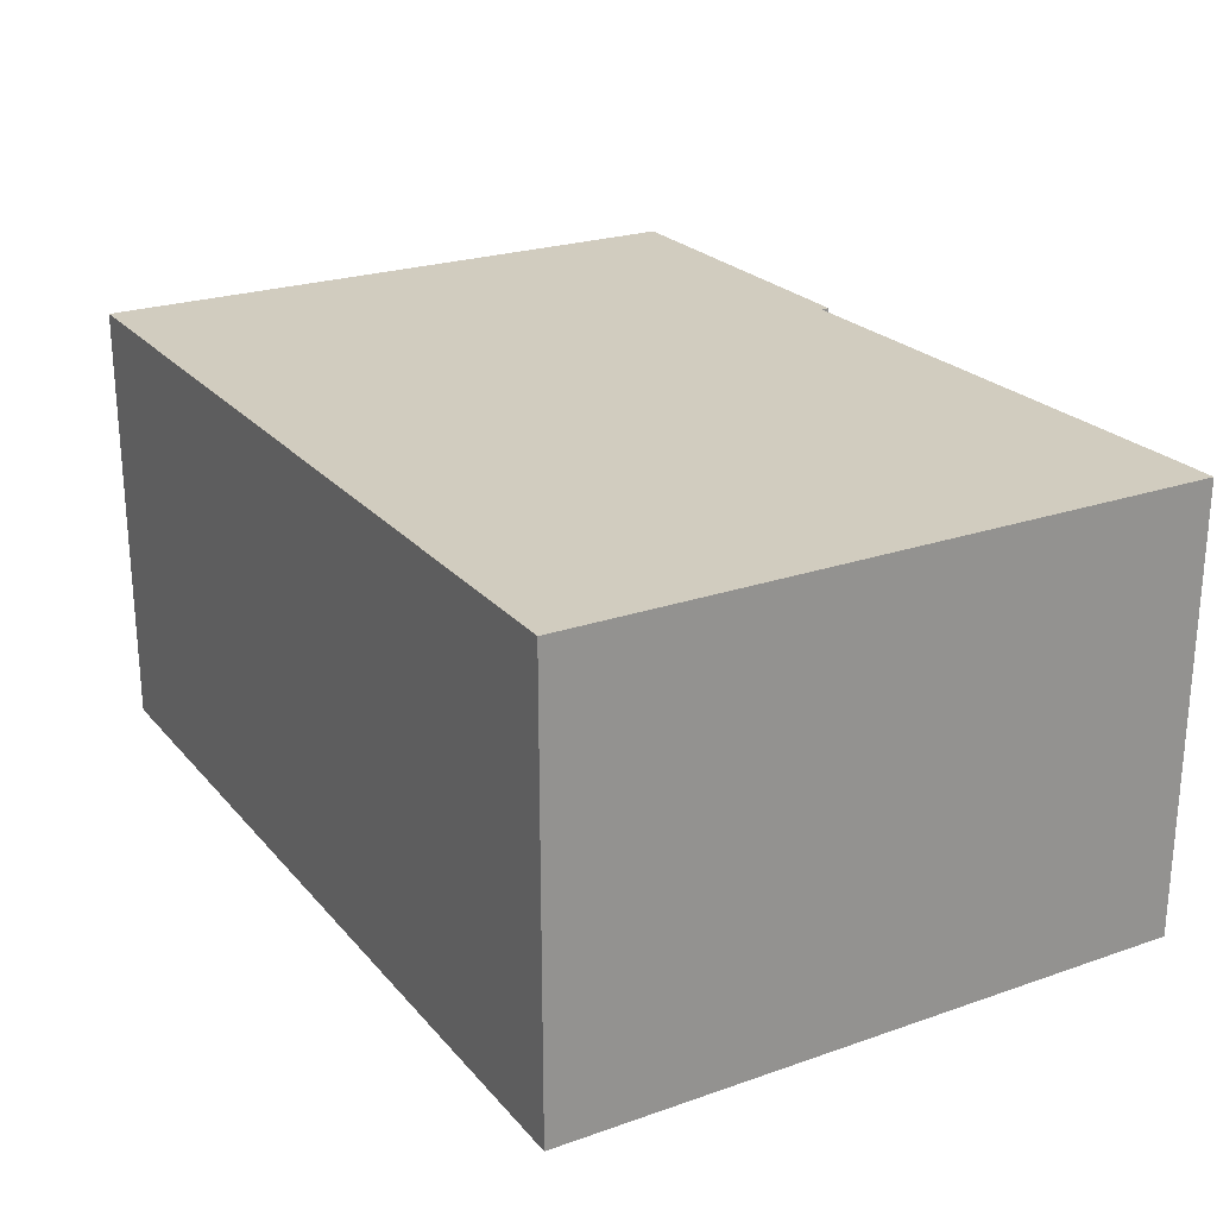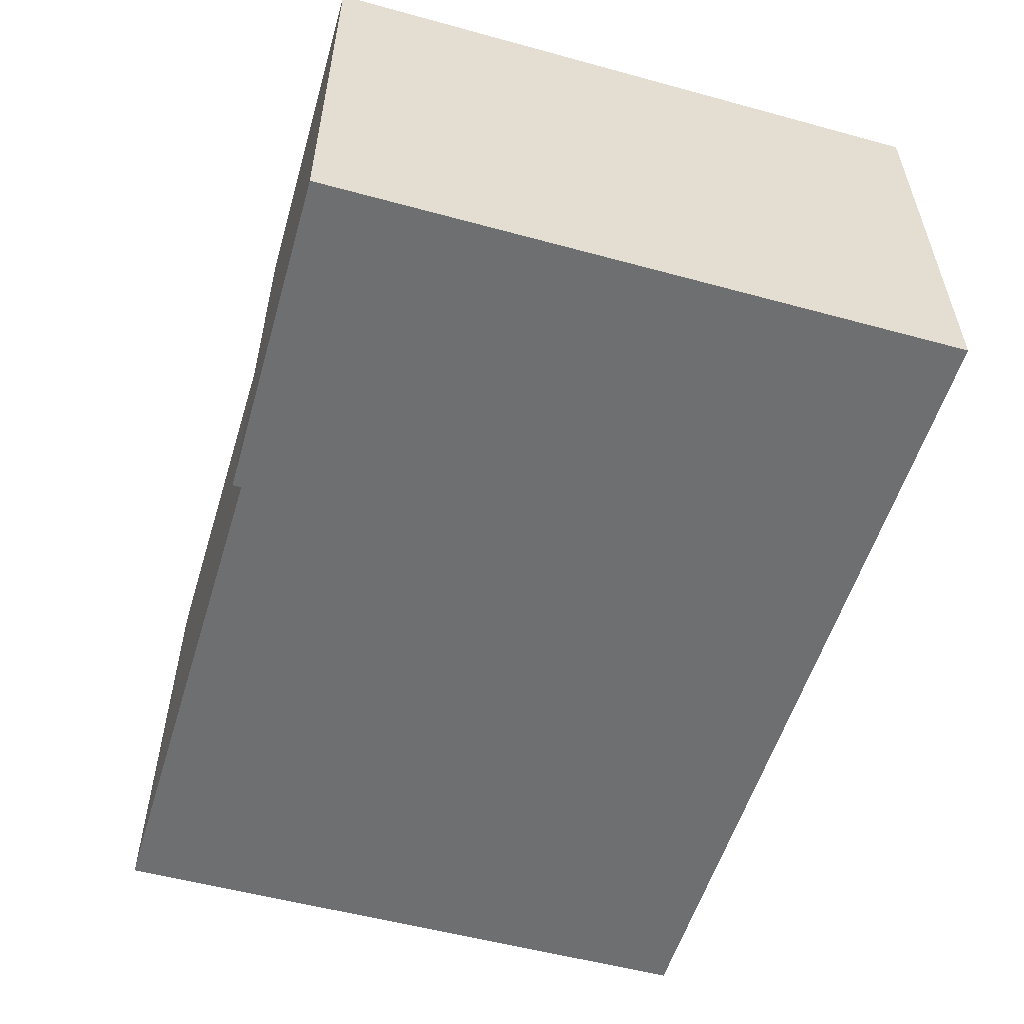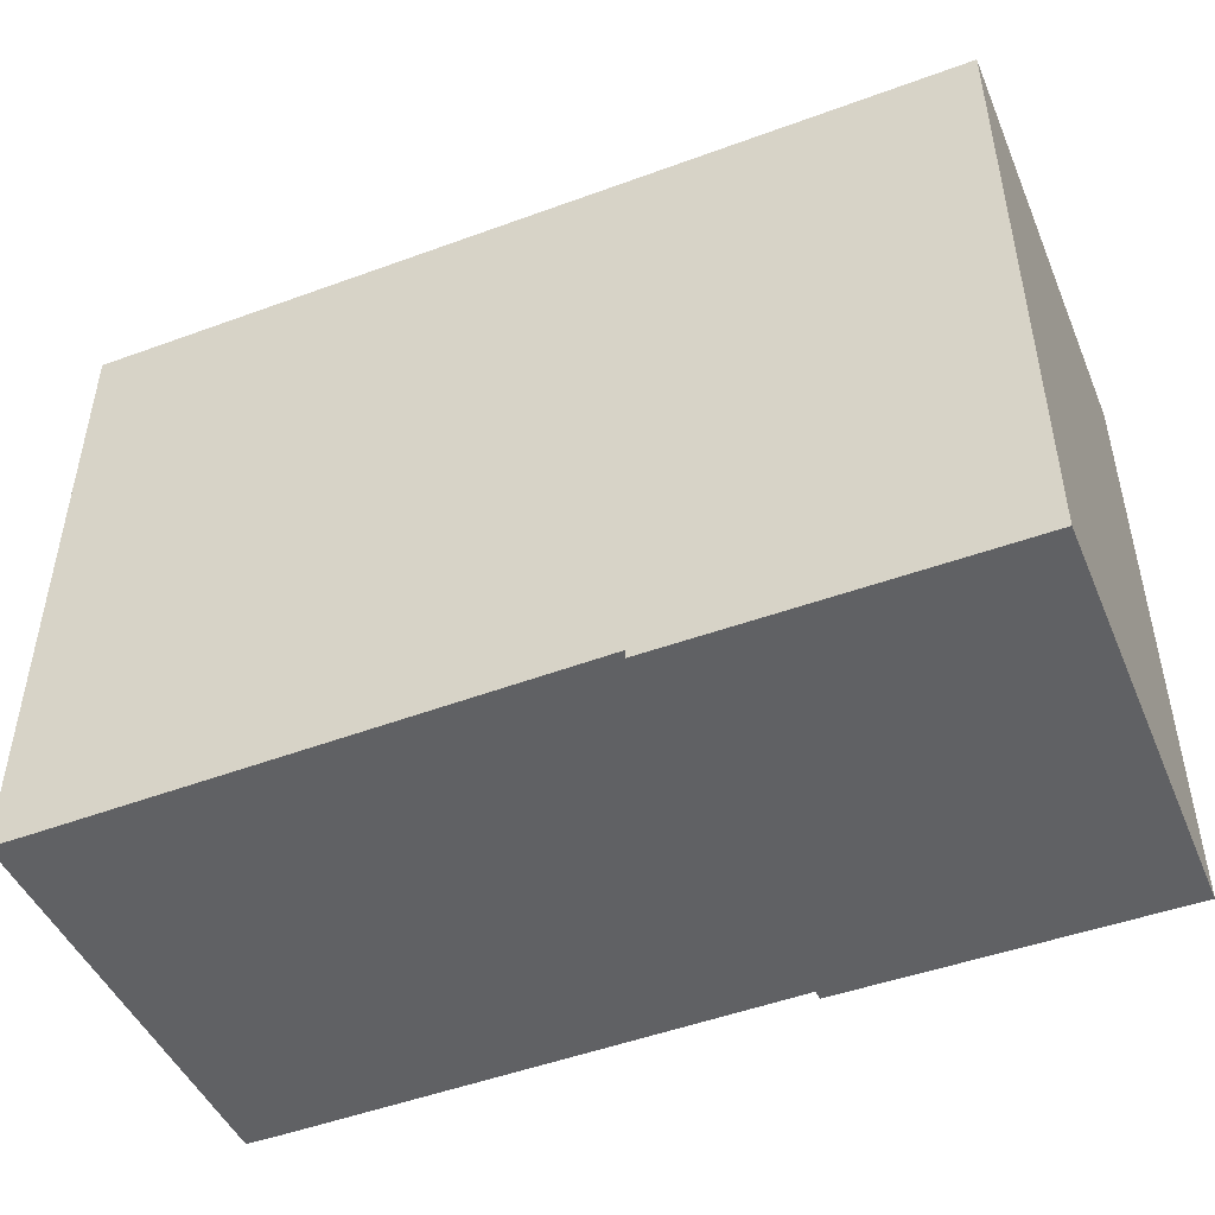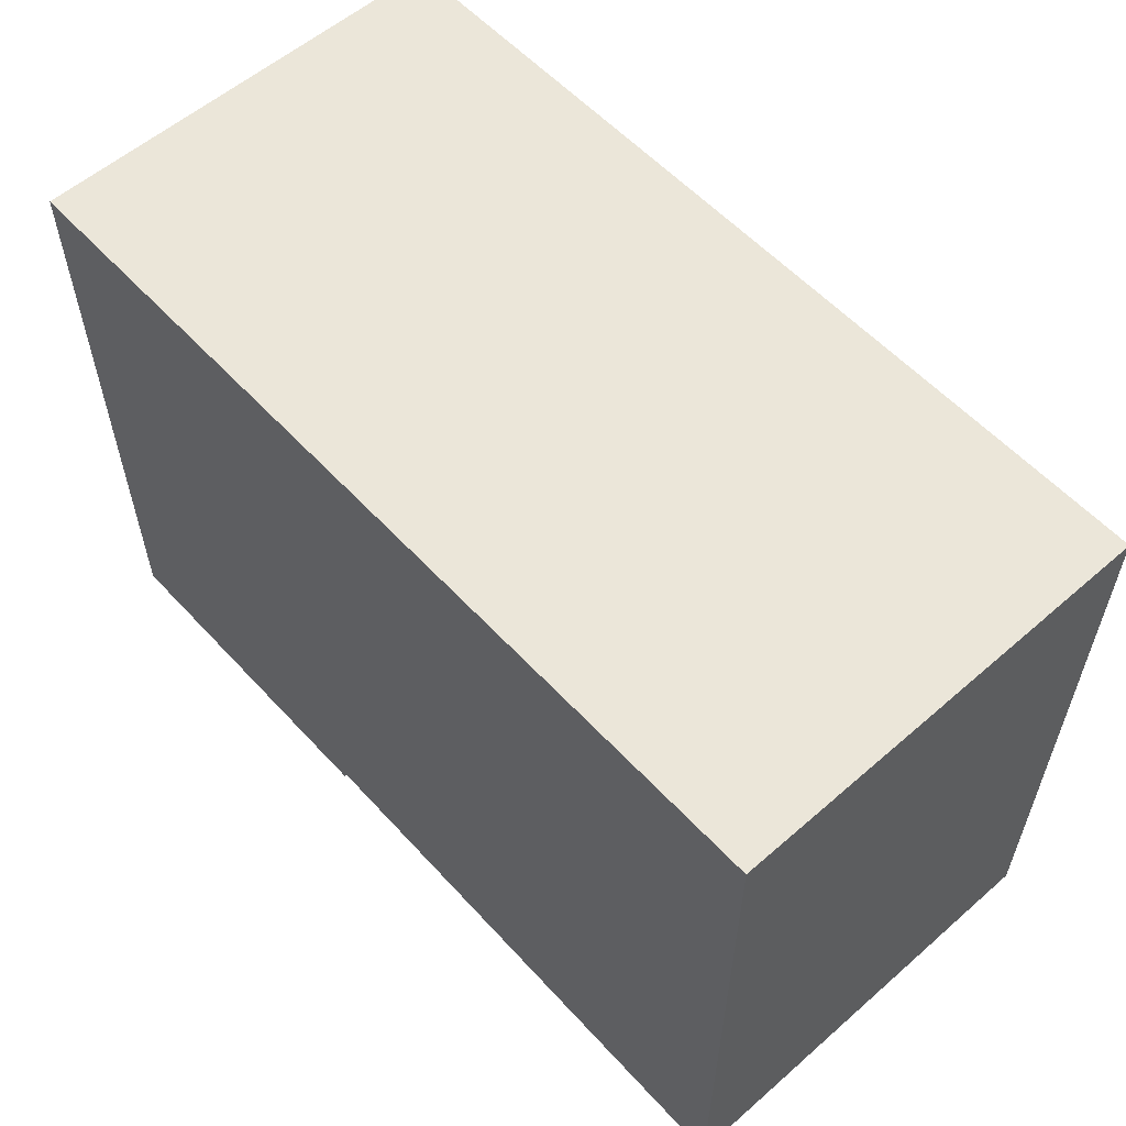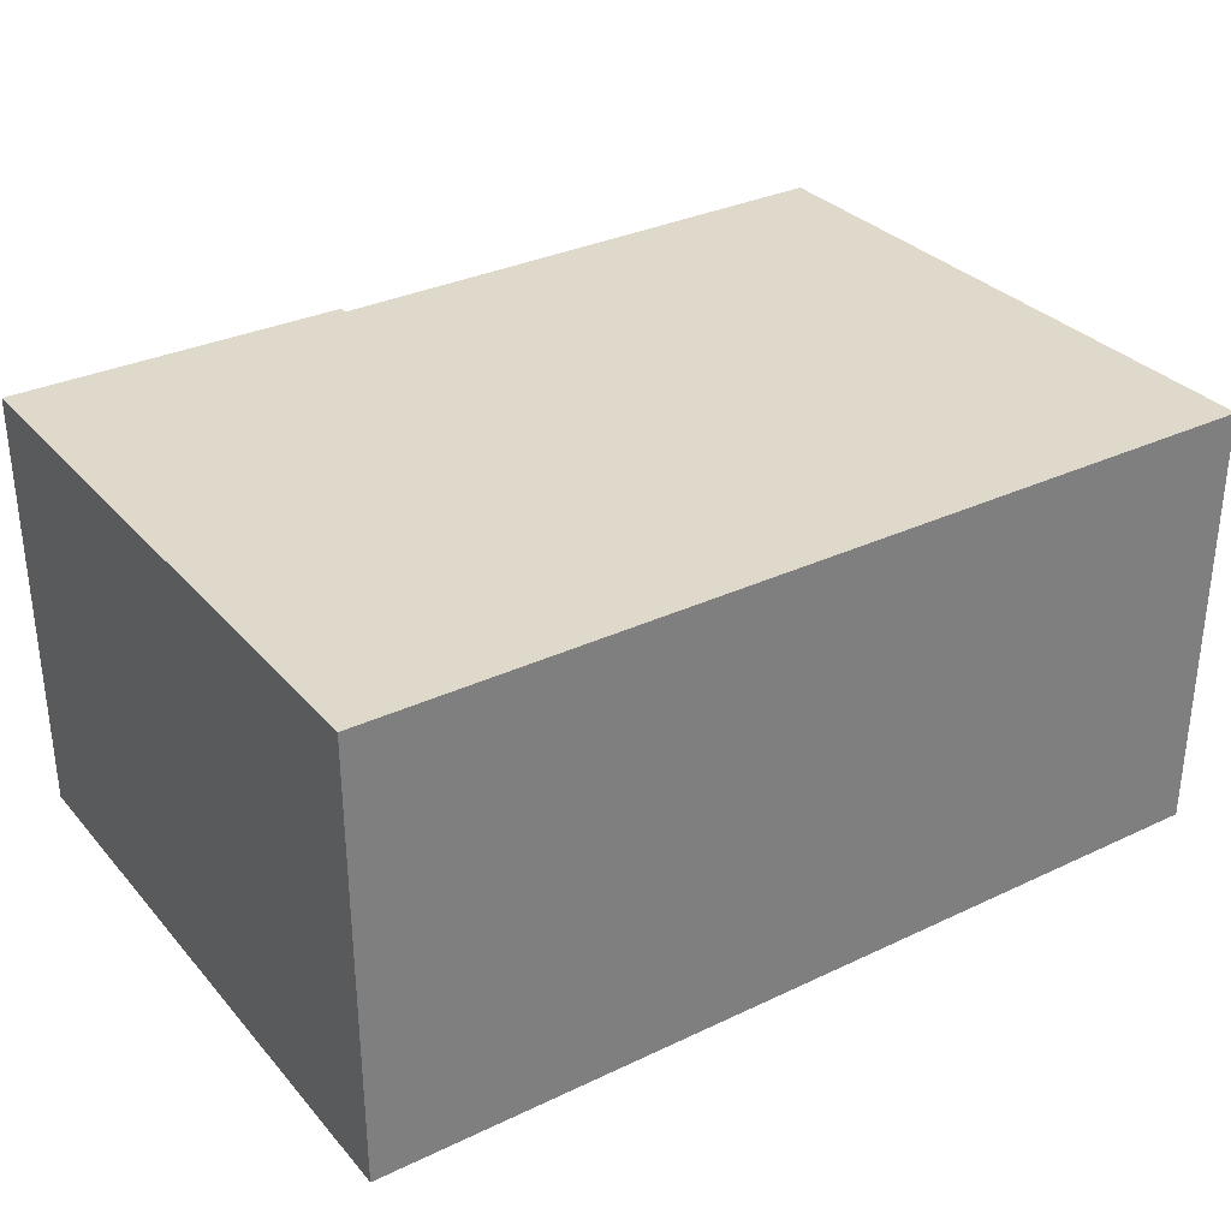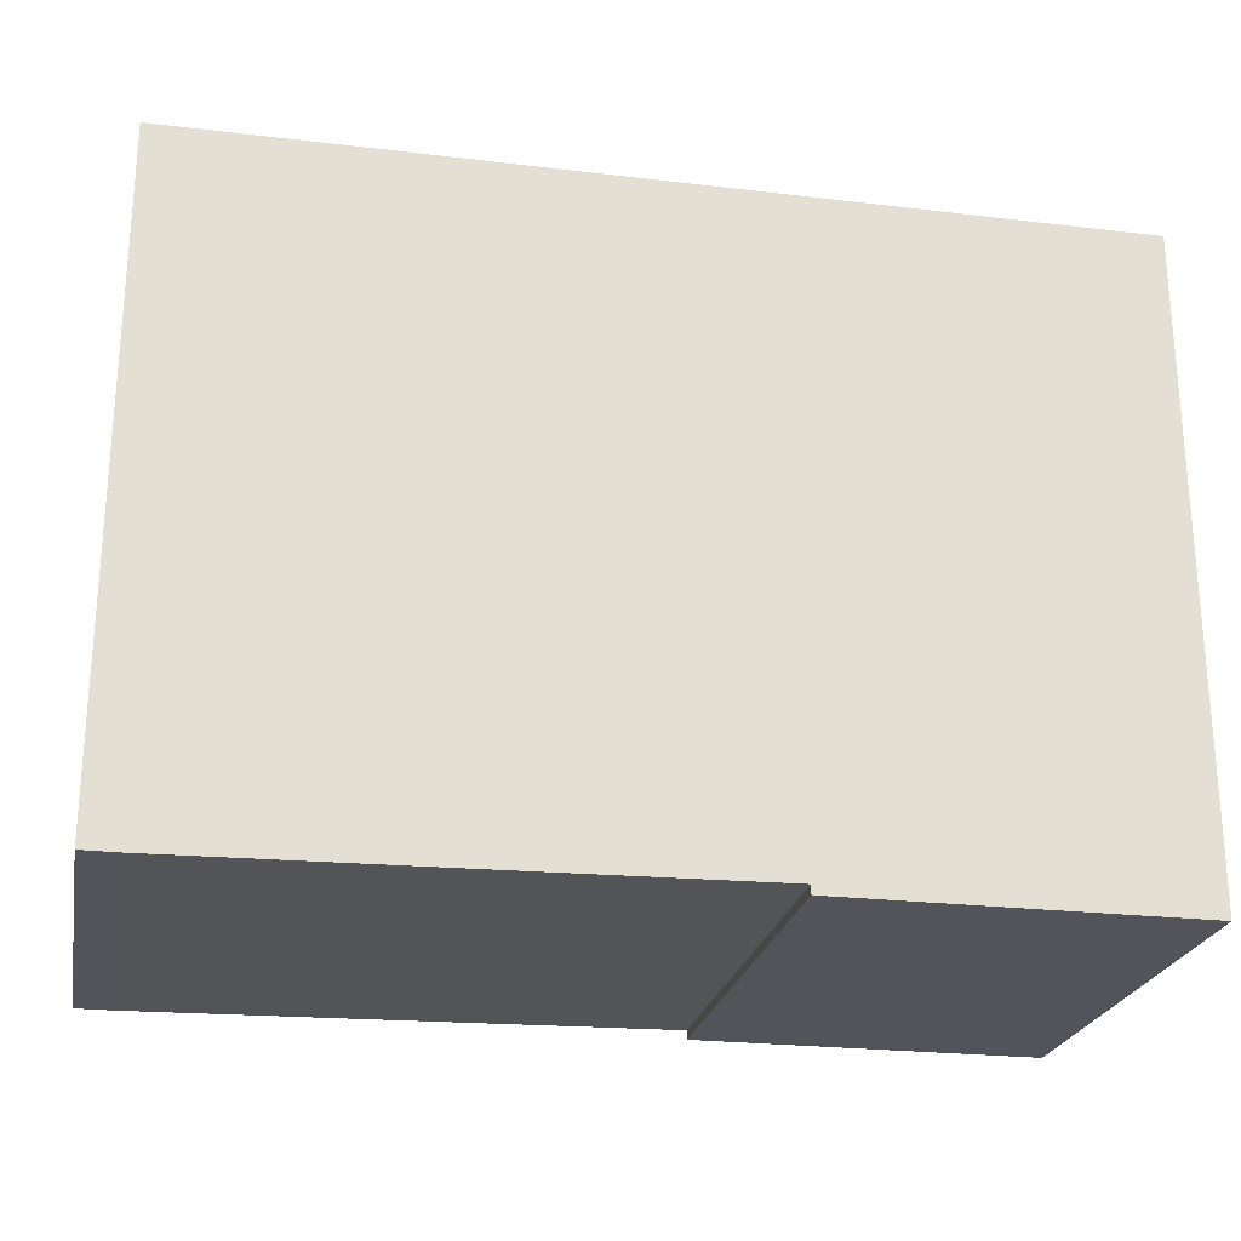
<metadata>
{"format":"obj","ext":"obj","renderer":"f3d","projection":"perspective","resolution":1024,"background":"white","views":[{"elev":23.8,"azim":-120.0,"up":"+Z"},{"elev":-54.5,"azim":73.9,"up":"+Z"},{"elev":-47.0,"azim":22.5,"up":"+Y"},{"elev":57.4,"azim":-132.1,"up":"+Y"},{"elev":31.8,"azim":146.3,"up":"+Z"},{"elev":-23.9,"azim":-11.2,"up":"+Y"}]}
</metadata>
<code>
g sbg_arkcity_dn_panel05_m
v -0.5 0 0
v -0.46 0 0
v 0.13 0.01 0
v 0.13 0 0
v 0.52 0 0
v 0.52 0.72 0
v -0.5 0.72 0
v -0.5 0 0.5
v -0.46 0 0.5
v 0.13 0.01 0.5
v 0.13 0 0.5
v 0.52 0 0.5
v 0.52 0.72 0.5
v -0.5 0.72 0.5
g sbg_arkcity_dn_panel05_m_0
f 7 6 3
f 5 4 3
f 6 5 3
f 7 3 2
f 7 2 1
f 7 13 6
f 13 7 14
f 4 10 3
f 10 4 11
f 5 11 4
f 11 5 12
f 6 12 5
f 12 6 13
f 3 9 2
f 9 3 10
f 2 8 1
f 8 2 9
f 1 14 7
f 14 1 8
f 10 13 14
f 10 11 12
f 10 12 13
f 9 10 14
f 8 9 14

</code>
